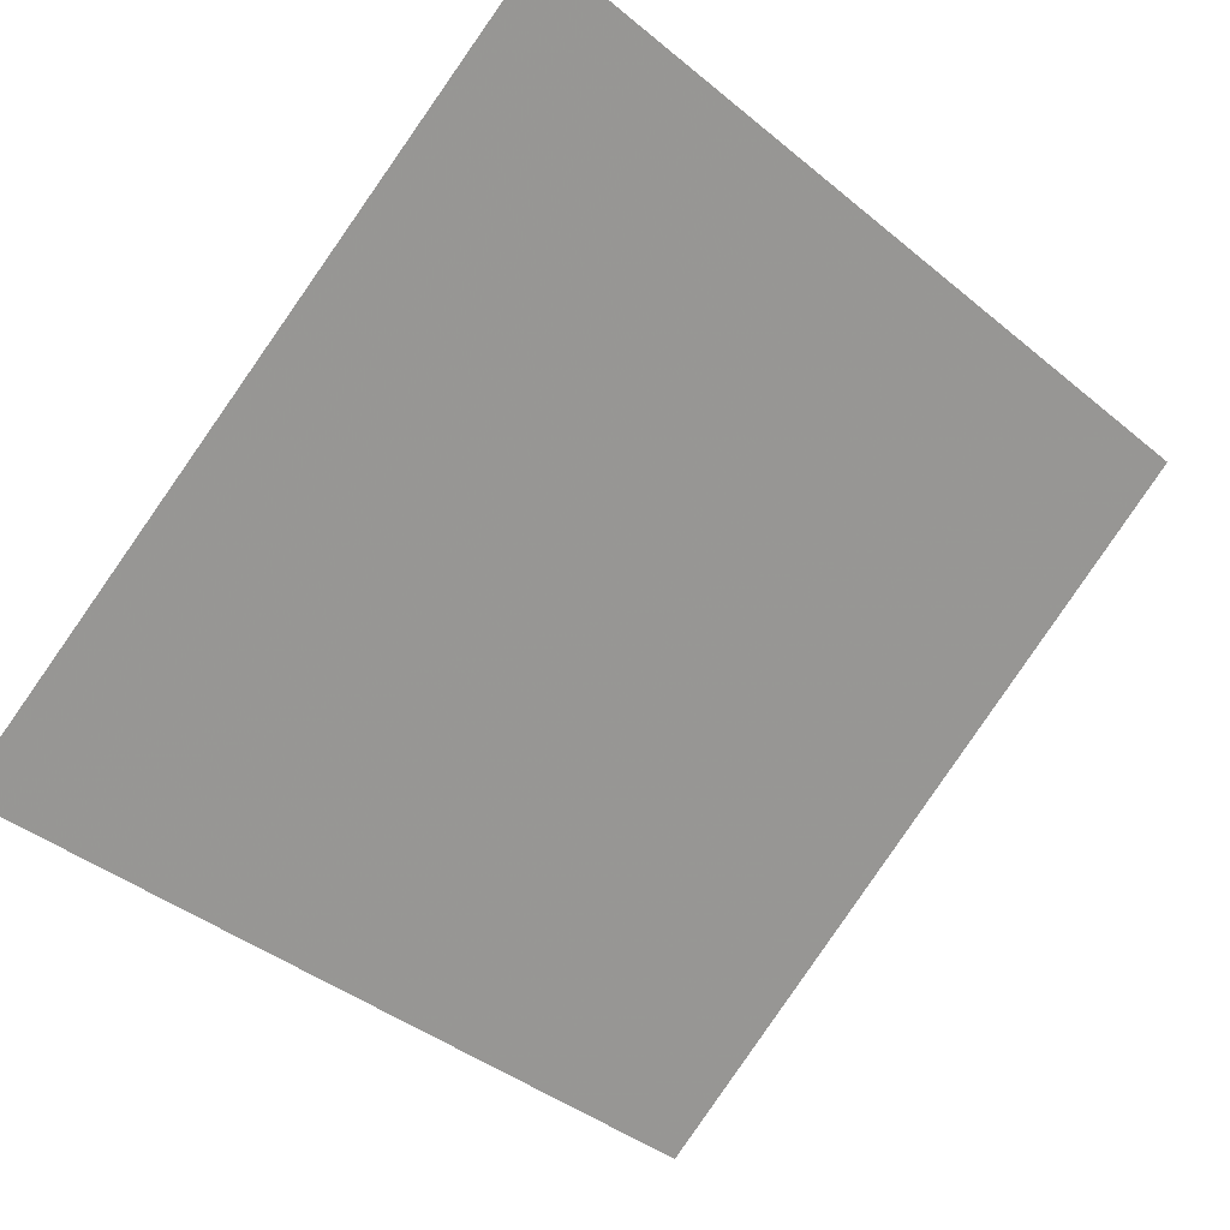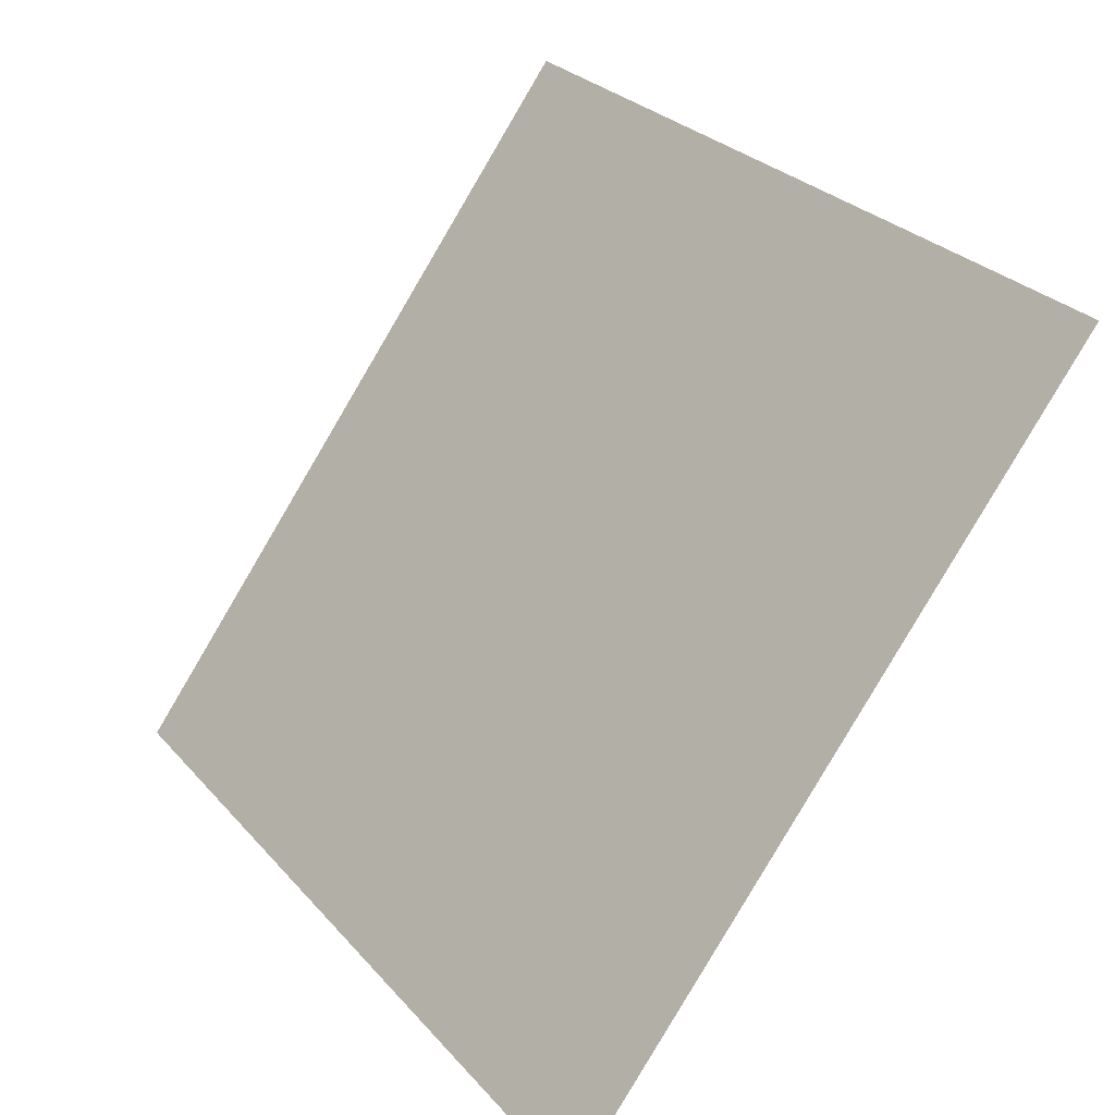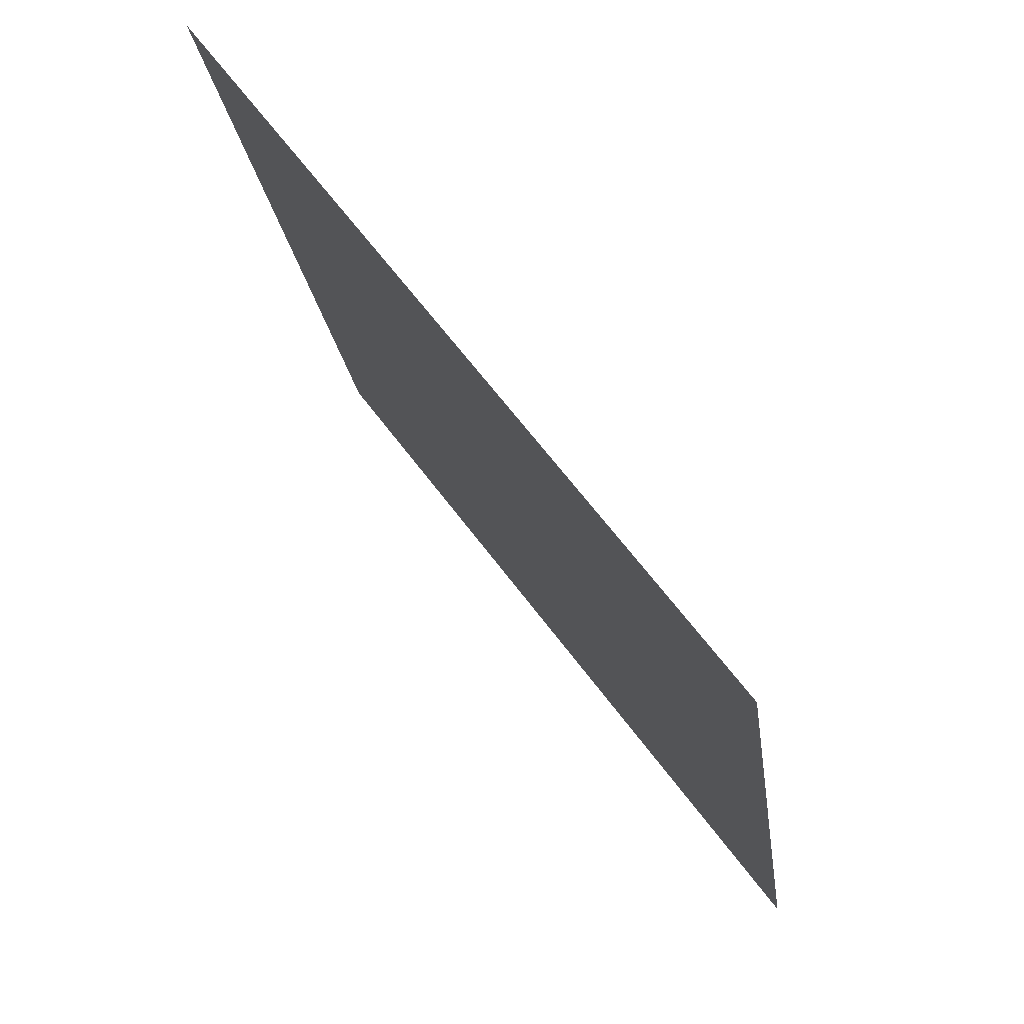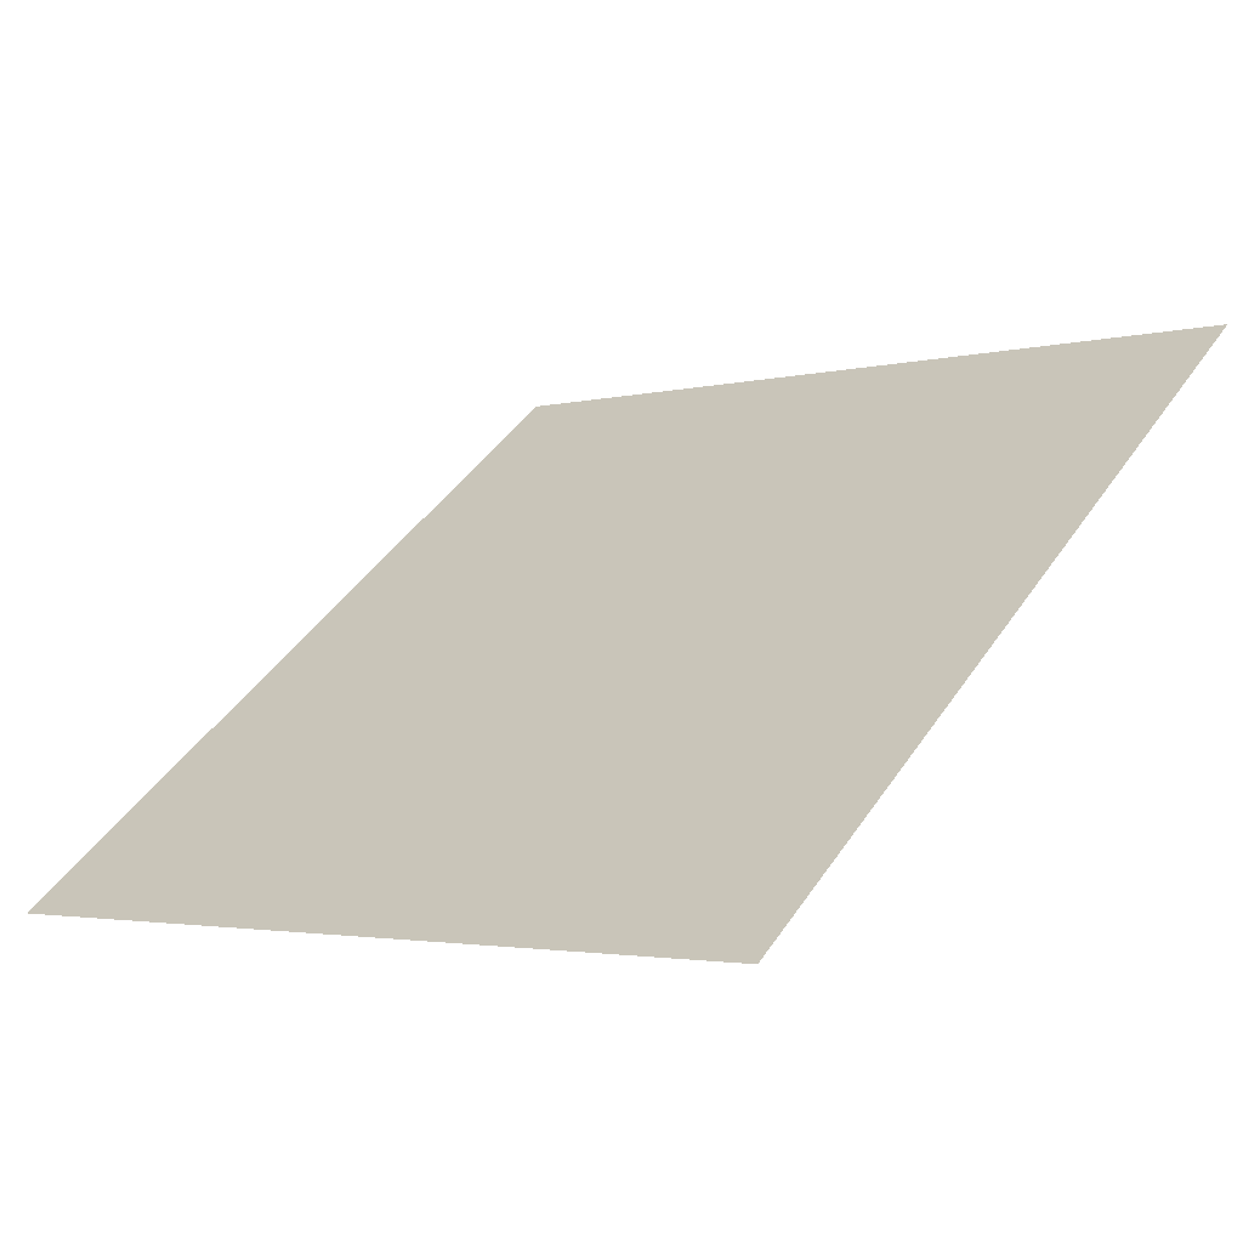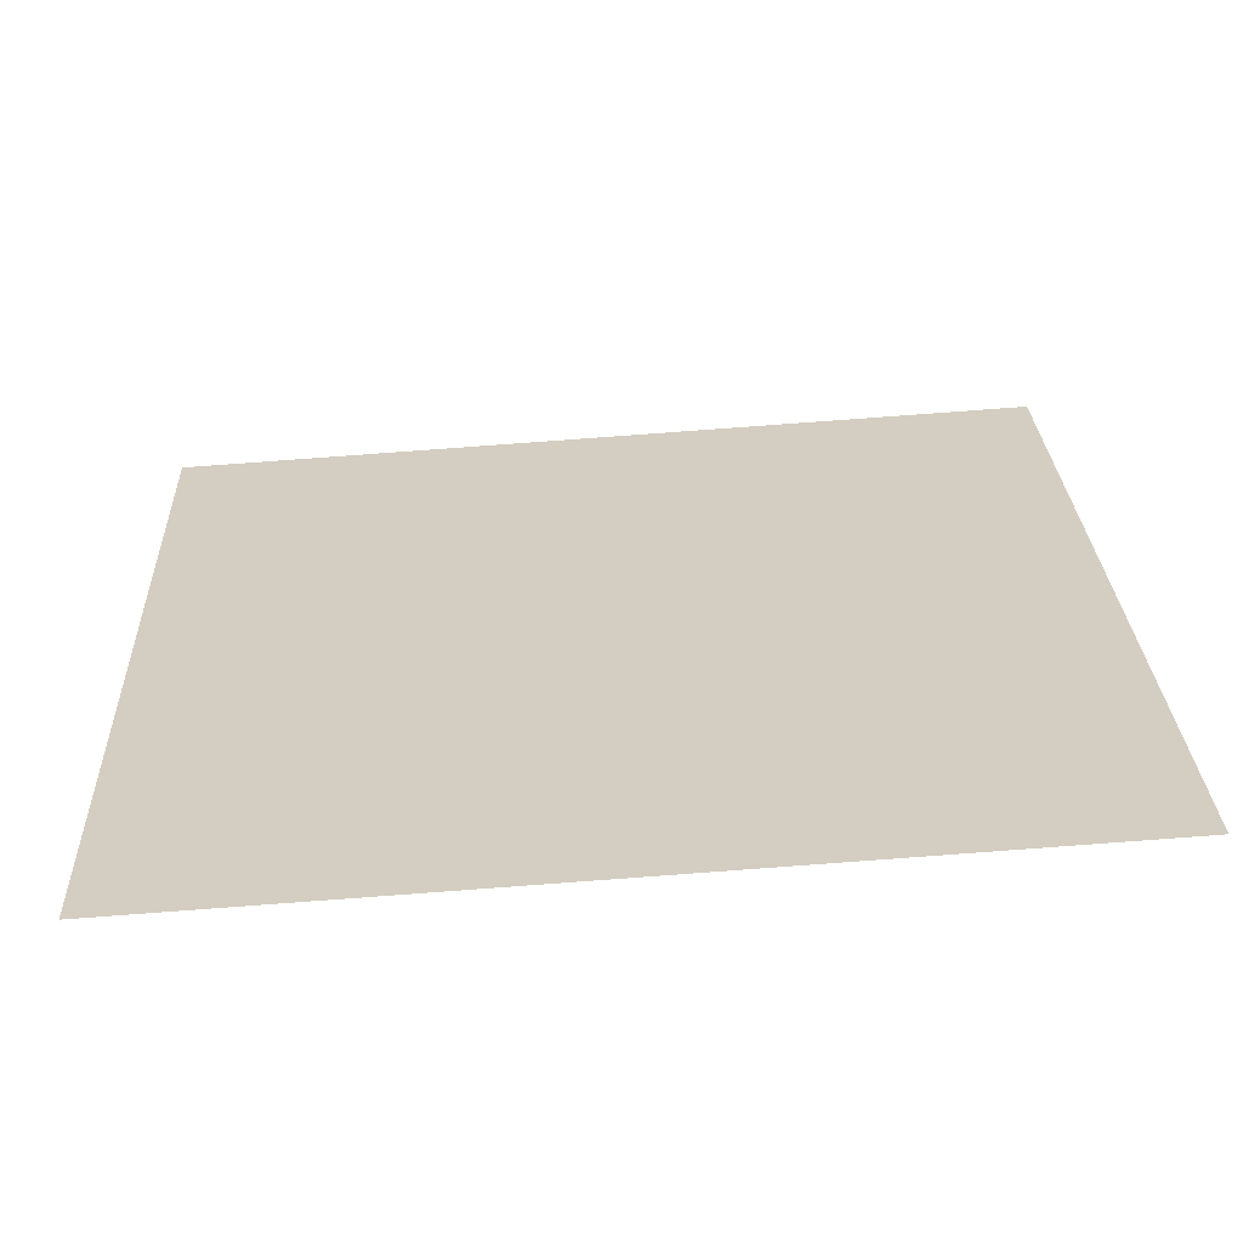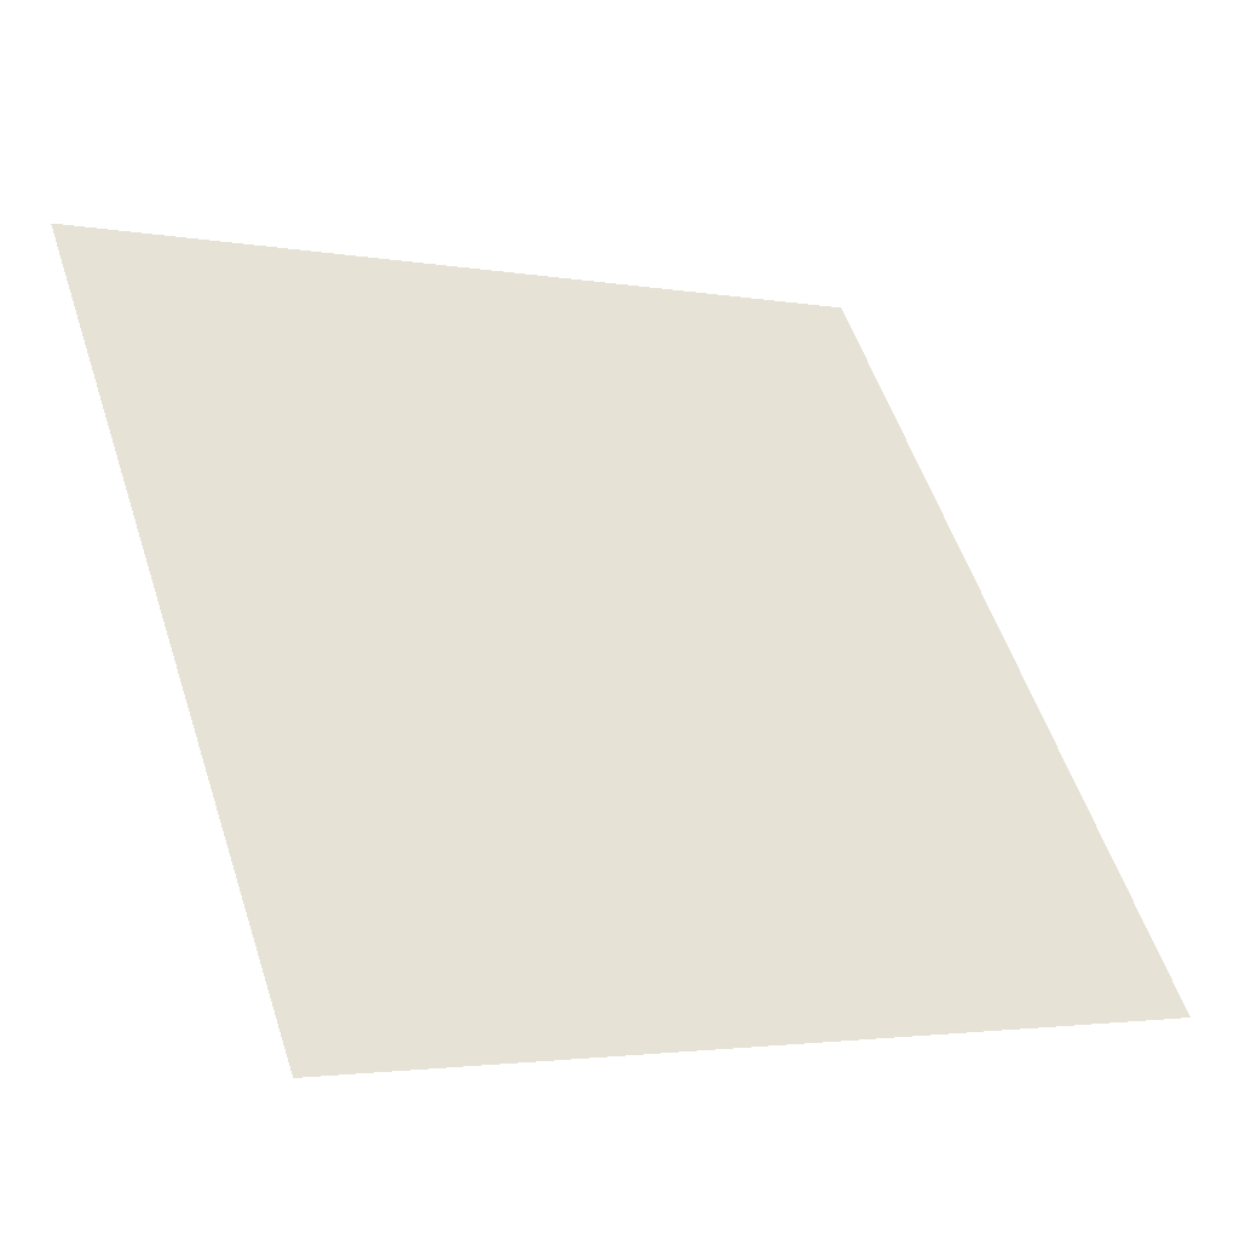
<metadata>
{"format":"obj","ext":"obj","renderer":"f3d","projection":"perspective","resolution":1024,"background":"white","views":[{"elev":-39.5,"azim":-44.1,"up":"+Y"},{"elev":27.7,"azim":56.2,"up":"+Z"},{"elev":-20.7,"azim":-84.0,"up":"+Z"},{"elev":-0.7,"azim":-137.8,"up":"+Y"},{"elev":79.1,"azim":174.5,"up":"+Z"},{"elev":-1.9,"azim":-33.1,"up":"+Z"}]}
</metadata>
<code>
v -0.1495 0.6126 0.272
v -0.1561 0.6128 0.272
v -0.156 0.6167 0.2773
v -0.1494 0.6165 0.2772
f 4 3 2 1

</code>
